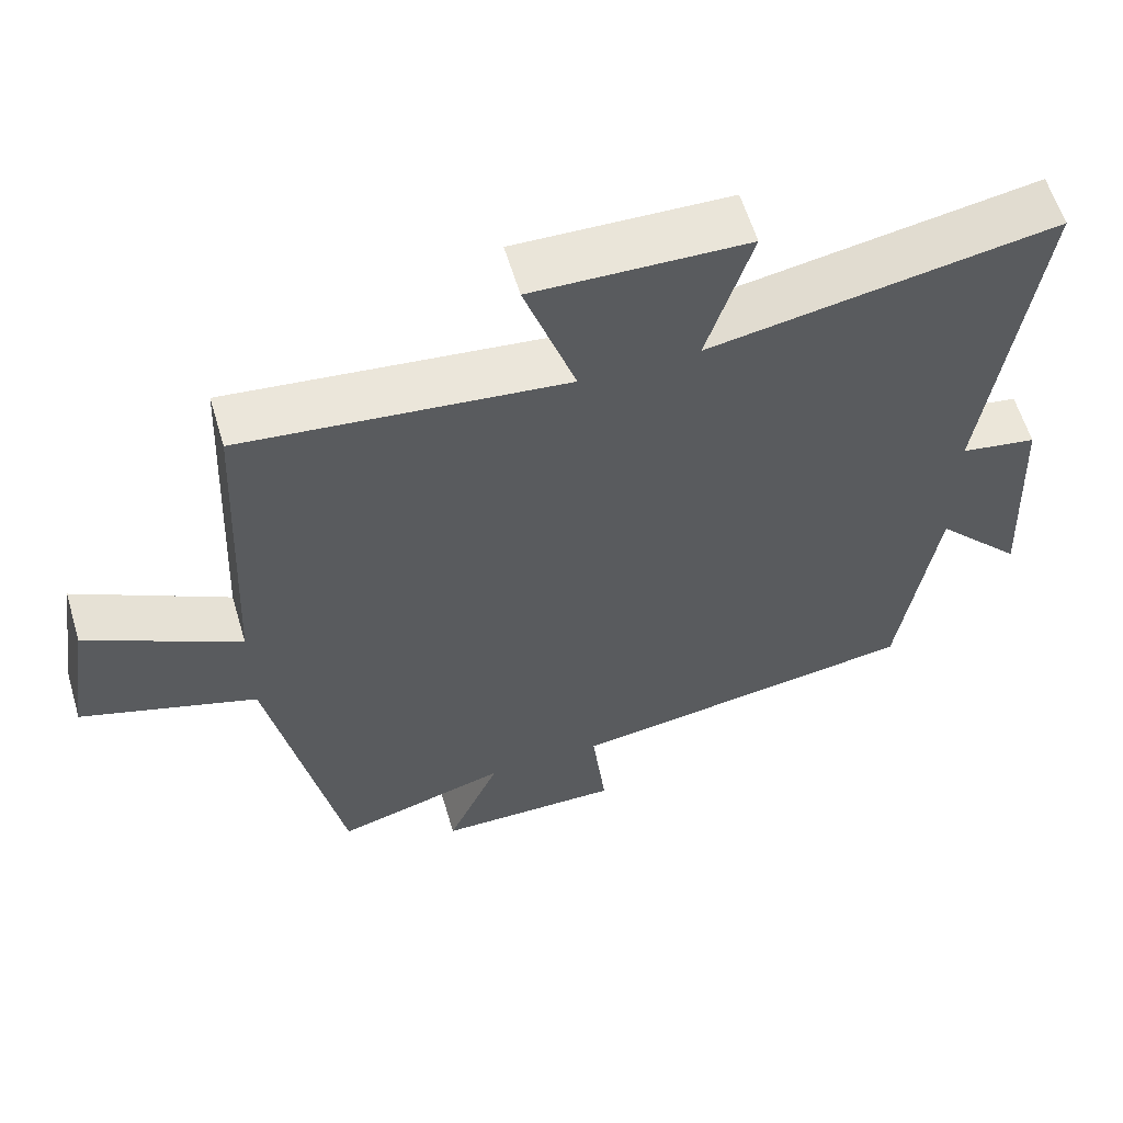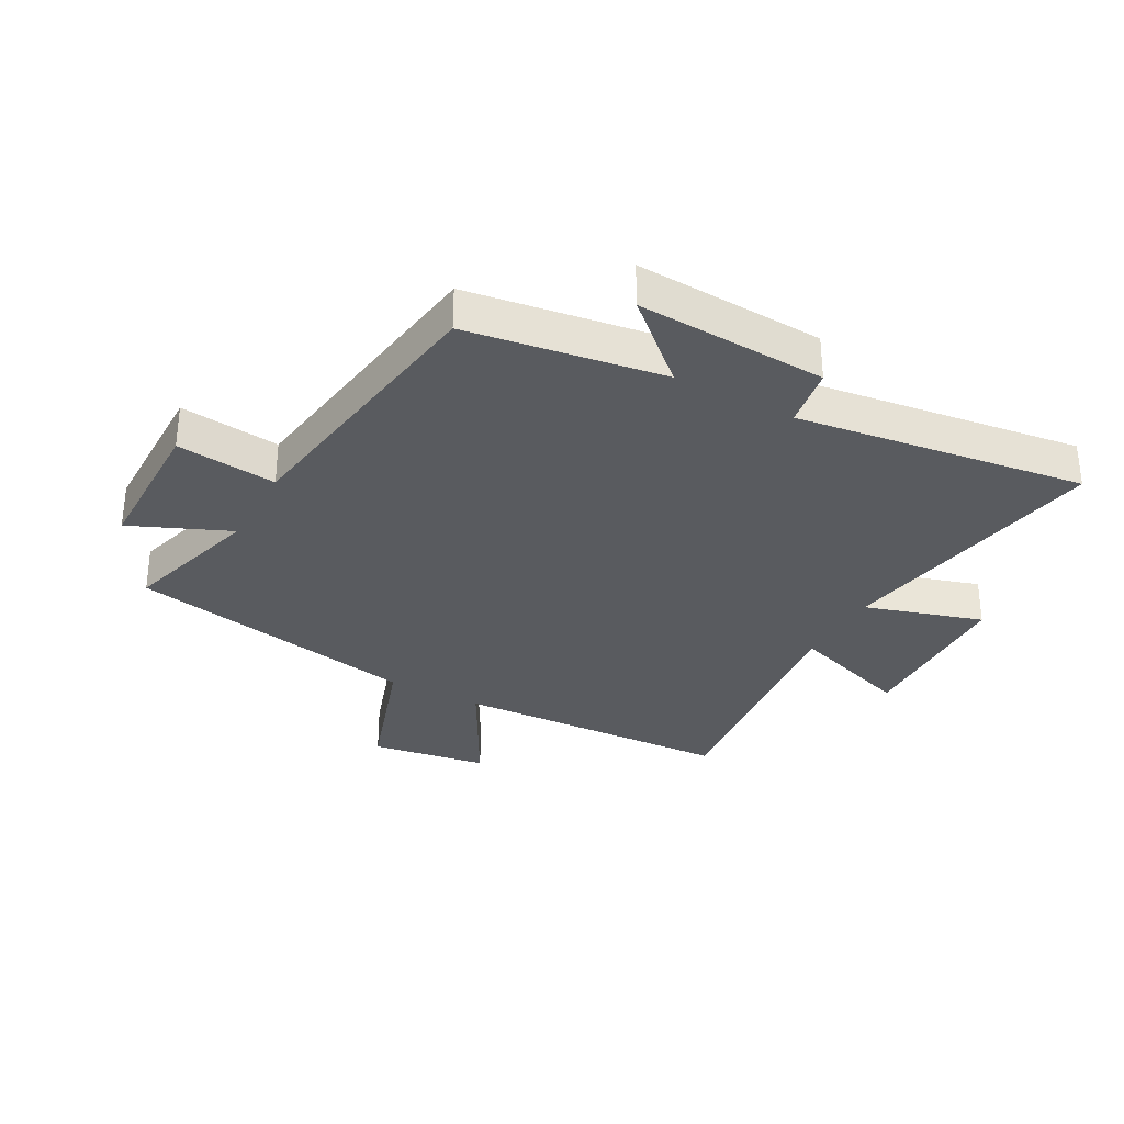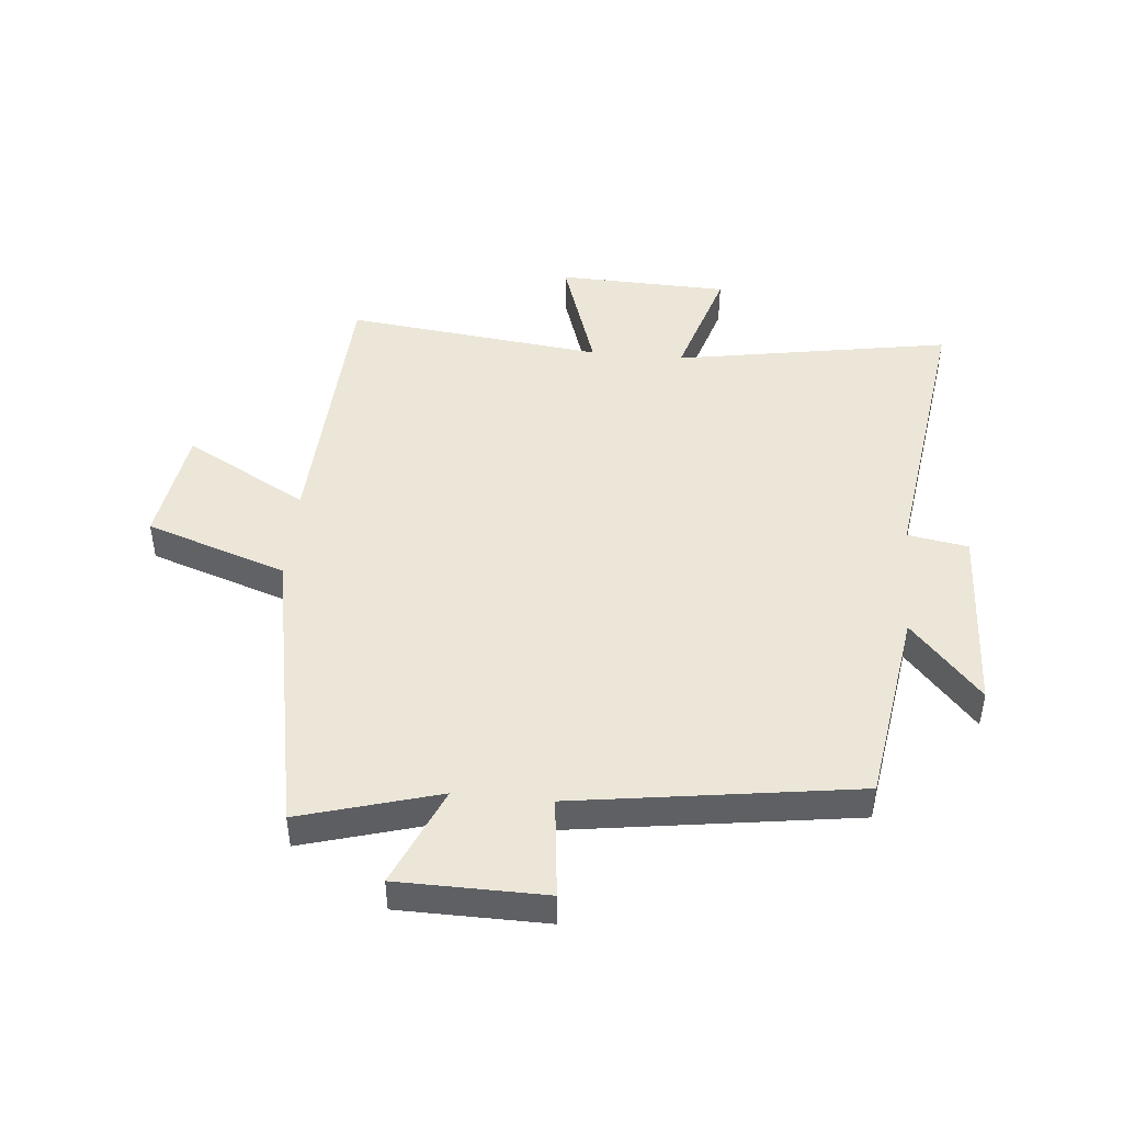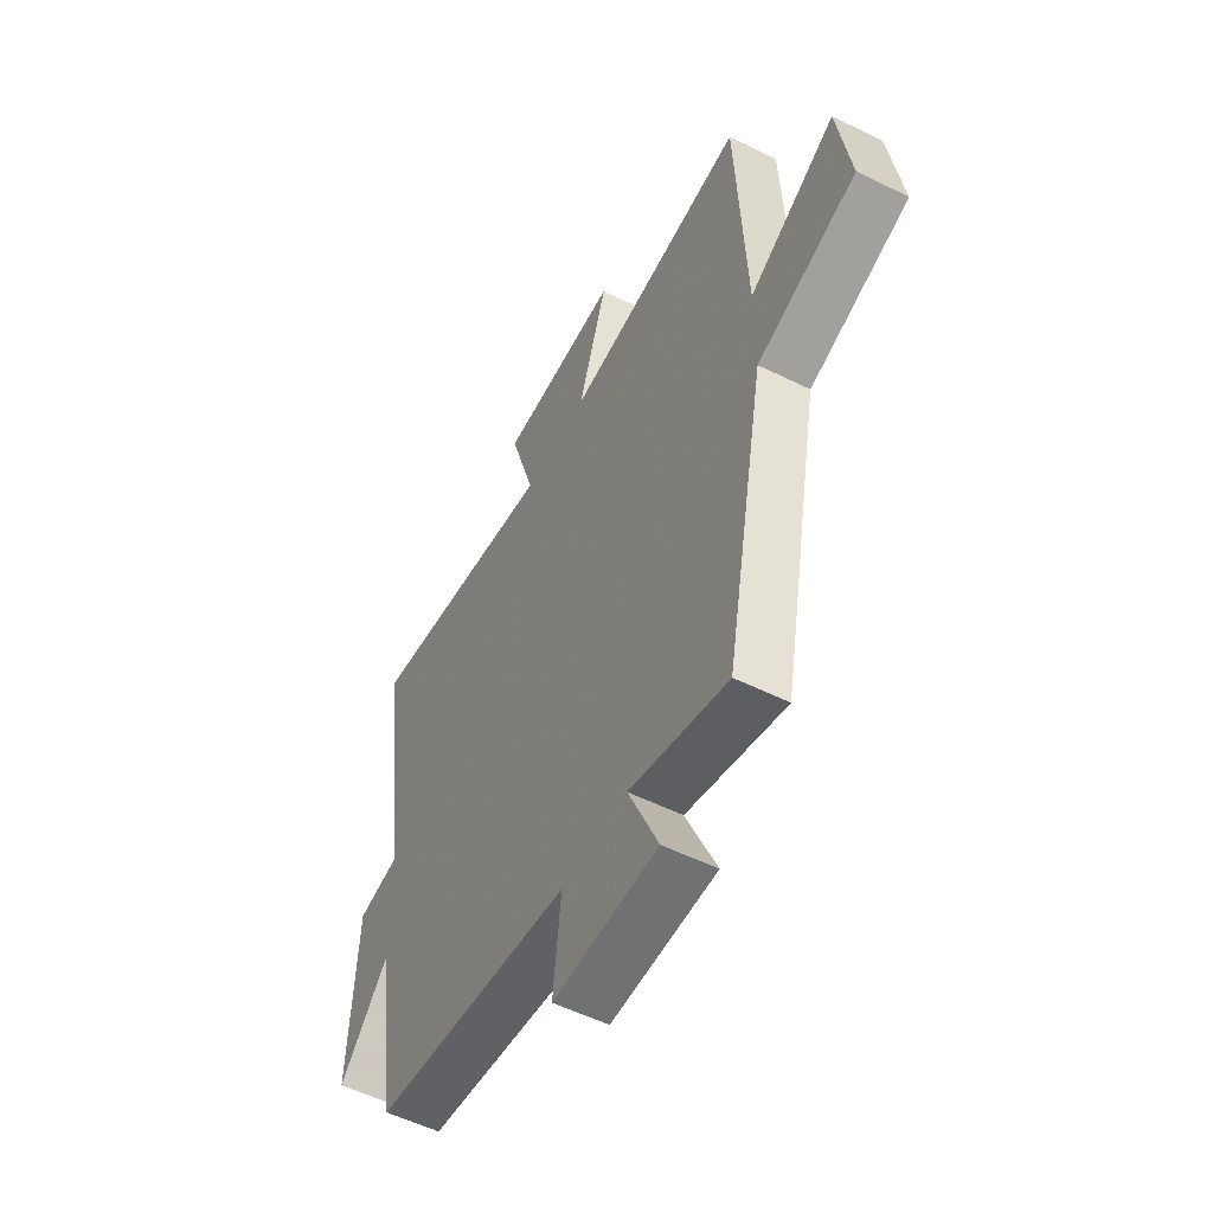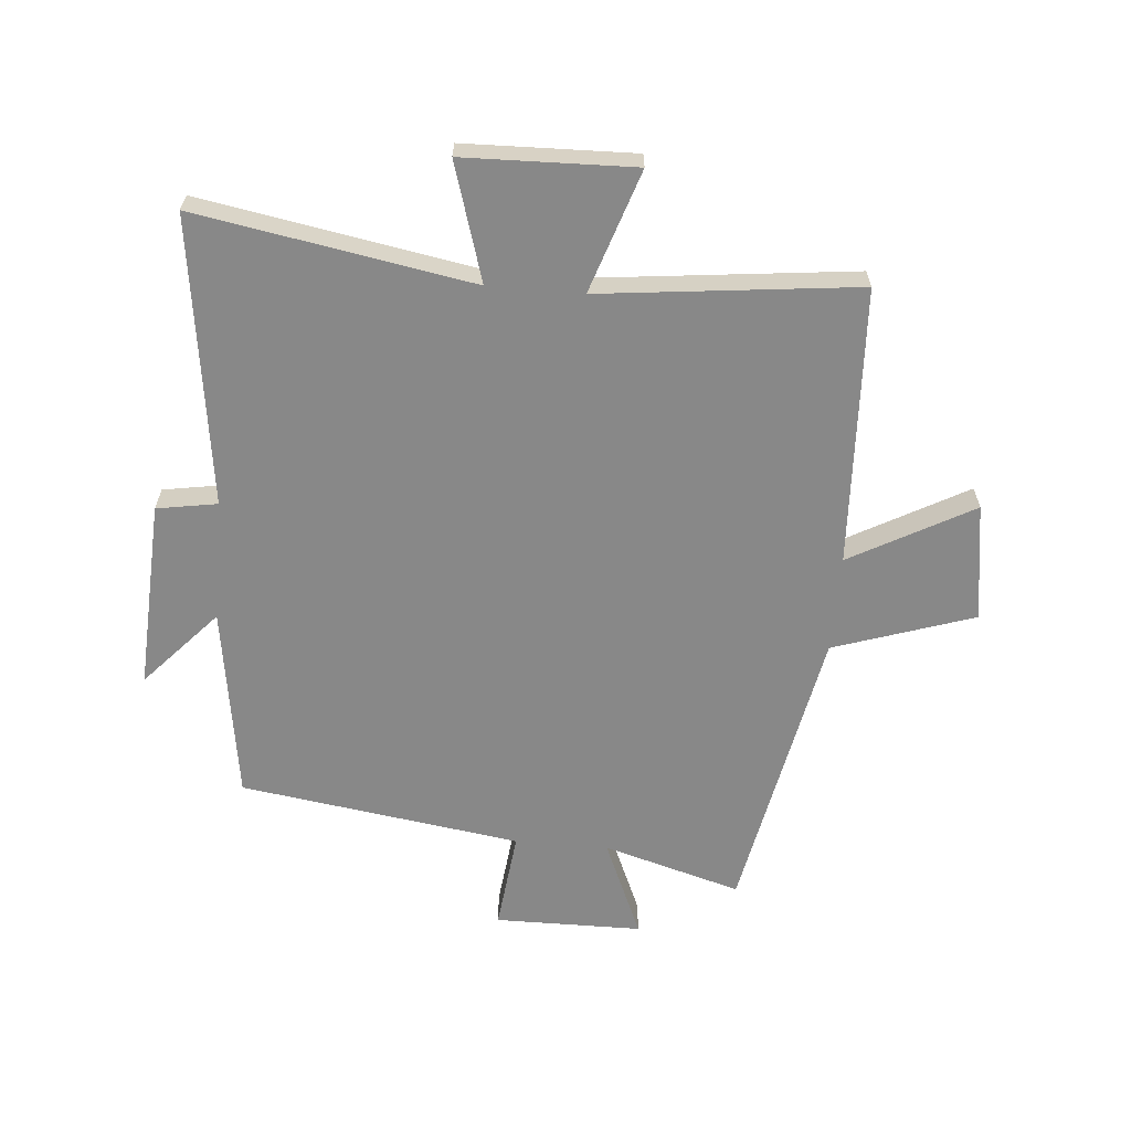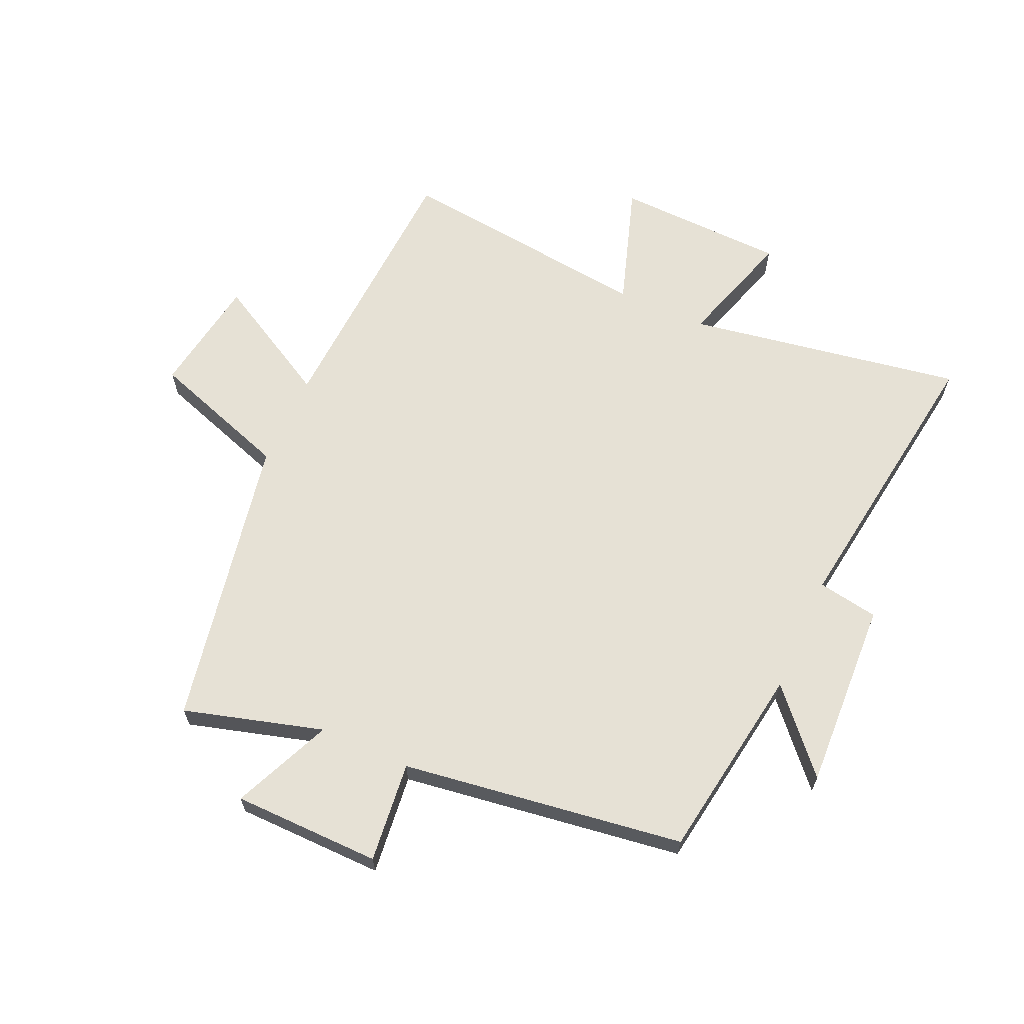
<metadata>
{"format":"obj","ext":"obj","renderer":"f3d","projection":"perspective","resolution":1024,"background":"white","views":[{"elev":59.8,"azim":163.4,"up":"+Z"},{"elev":-32.1,"azim":-118.6,"up":"+Y"},{"elev":46.3,"azim":-174.5,"up":"+Y"},{"elev":-54.8,"azim":62.4,"up":"+Z"},{"elev":-62.8,"azim":-4.9,"up":"+Y"},{"elev":64.5,"azim":-155.6,"up":"+Y"}]}
</metadata>
<code>
v 0.405 0.07 -0.567
v 0.174 0.07 -0.5
v 0.245 0.07 -0.665
v -0.001 0.07 -0.667
v 0.018 0.07 -0.5
v -0.451 0.07 -0.431
v -0.5 0.07 -0.105
v -0.617 0.07 -0.234
v -0.601 0.07 0.082
v -0.5 0.07 0.099
v -0.566 0.07 0.58
v -0.107 0.07 0.5
v -0.167 0.07 0.696
v 0.117 0.07 0.704
v 0.049 0.07 0.5
v 0.478 0.07 0.548
v 0.5 0.07 0.084
v 0.704 0.07 0.196
v 0.734 0.07 0
v 0.5 0.07 -0.078
v 0.405 0 -0.567
v 0.174 0 -0.5
v 0.245 0 -0.665
v -0.001 0 -0.667
v 0.018 0 -0.5
v -0.451 0 -0.431
v -0.5 0 -0.105
v -0.617 0 -0.234
v -0.601 0 0.082
v -0.5 0 0.099
v -0.566 0 0.58
v -0.107 0 0.5
v -0.167 0 0.696
v 0.117 0 0.704
v 0.049 0 0.5
v 0.478 0 0.548
v 0.5 0 0.084
v 0.704 0 0.196
v 0.734 0 0
v 0.5 0 -0.078
f 17 18 19 20
f 15 16 17 20
f 15 20 1 2
f 12 13 14 15
f 12 15 2
f 10 11 12 2
f 7 8 9 10
f 5 6 7 10
f 5 10 2 3
f 3 4 5
f 40 39 38 37
f 40 37 36 35
f 22 21 40 35
f 35 34 33 32
f 22 35 32
f 22 32 31 30
f 30 29 28 27
f 30 27 26 25
f 23 22 30 25
f 25 24 23
f 1 21 22 2
f 2 22 23 3
f 3 23 24 4
f 4 24 25 5
f 5 25 26 6
f 6 26 27 7
f 7 27 28 8
f 8 28 29 9
f 9 29 30 10
f 10 30 31 11
f 11 31 32 12
f 12 32 33 13
f 13 33 34 14
f 14 34 35 15
f 15 35 36 16
f 16 36 37 17
f 17 37 38 18
f 18 38 39 19
f 19 39 40 20
f 20 40 21 1

</code>
